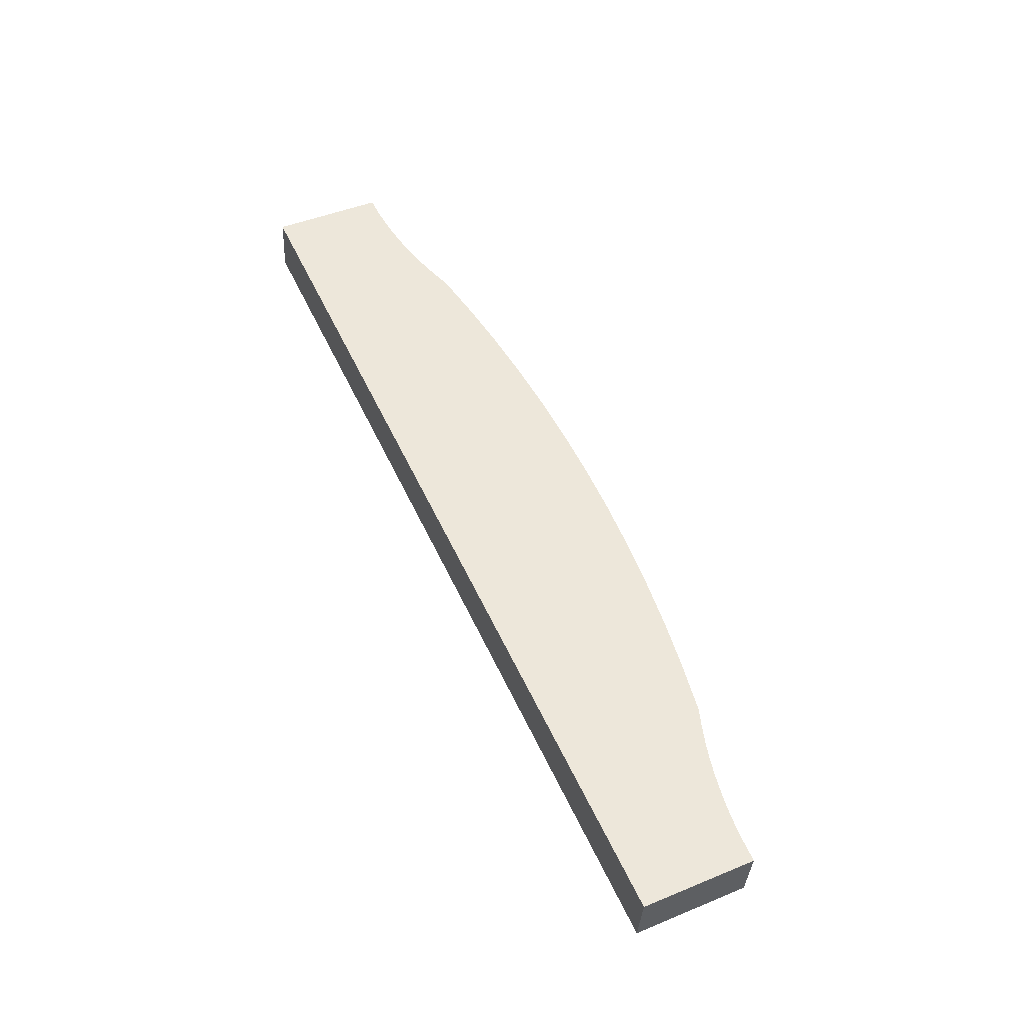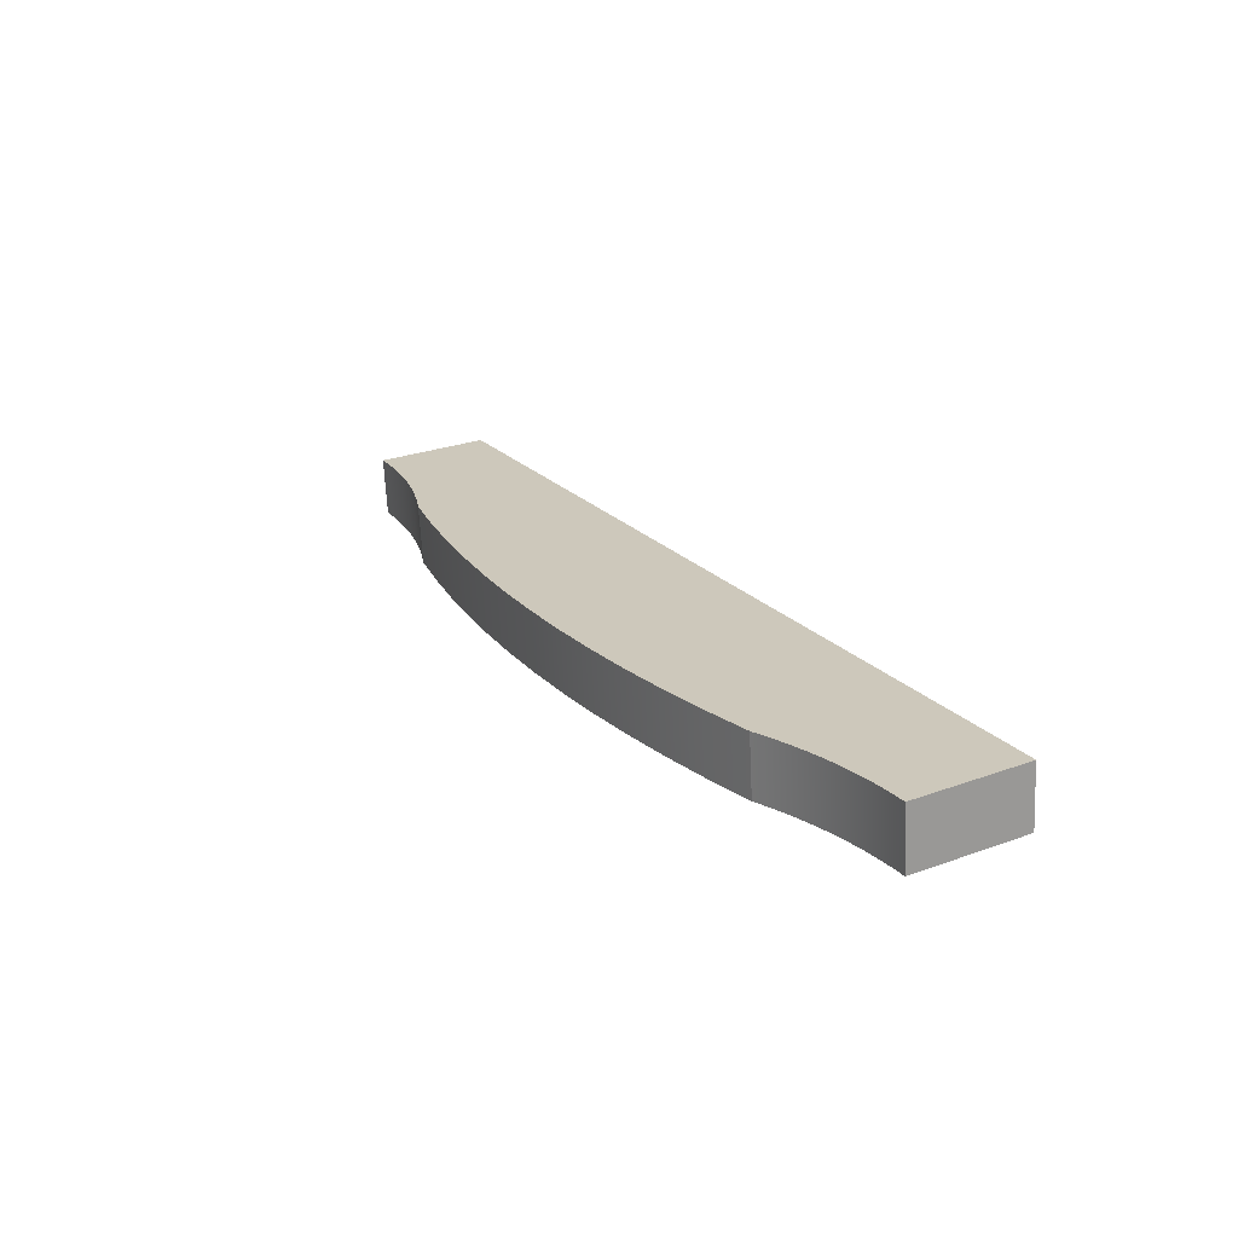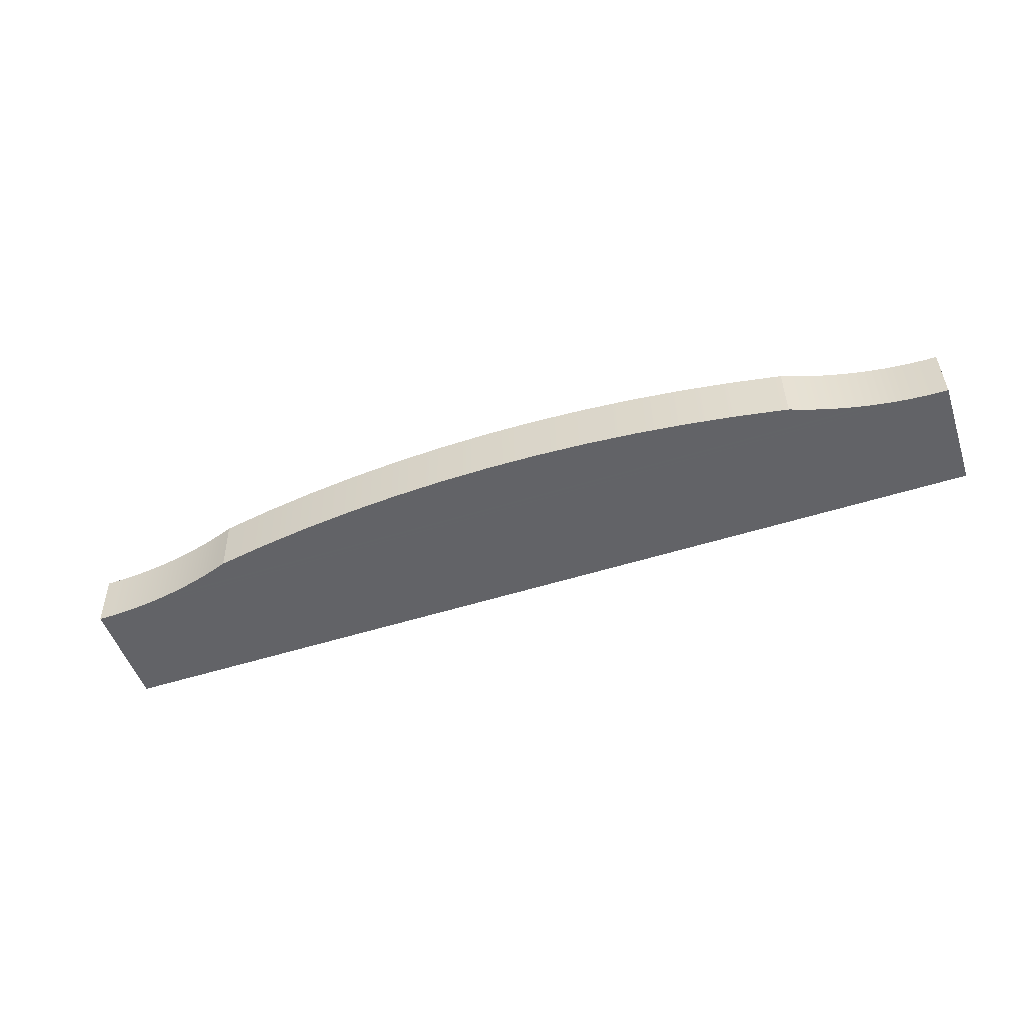
<metadata>
{"format":"obj","ext":"obj","renderer":"f3d","projection":"perspective","resolution":1024,"background":"white","views":[{"elev":54.7,"azim":65.3,"up":"+Z"},{"elev":21.0,"azim":-118.6,"up":"+Z"},{"elev":-54.1,"azim":-161.6,"up":"+Z"}]}
</metadata>
<code>
o instance_0_ID5
v 0.2848 0.592 -0.3755
v 0.2848 0.5205 -0.4073
v 0.2848 0.5225 -0.3714
v 0.2848 0.5899 -0.4113
v 0.2848 0.5899 -0.4113
v 0.2848 0.592 -0.3755
v 0.2848 0.5205 -0.4073
v 0.2848 0.5225 -0.3714
v 0.2848 0.5225 -0.3714
v 0.2848 0.5205 -0.4073
v 0.2848 0.592 -0.3755
v 0.2848 0.5899 -0.4113
v 0.2848 0.5225 -0.3714
v -0.2848 0.5205 -0.4073
v -0.2848 0.5225 -0.3714
v 0.2848 0.5205 -0.4073
v 0.2848 0.5205 -0.4073
v 0.2848 0.5225 -0.3714
v -0.2848 0.5205 -0.4073
v -0.2848 0.5225 -0.3714
v -0.2848 0.5225 -0.3714
v -0.2848 0.5205 -0.4073
v 0.2848 0.592 -0.3755
v -0.2848 0.5225 -0.3714
v 0.2848 0.5225 -0.3714
v -0.2848 0.592 -0.3755
v 0.2765 0.5921 -0.3755
v -0.2767 0.5921 -0.3755
v 0.2682 0.5925 -0.3755
v -0.2686 0.5925 -0.3755
v 0.2599 0.5931 -0.3755
v -0.2605 0.5931 -0.3755
v 0.2517 0.594 -0.3756
v -0.2524 0.594 -0.3756
v 0.2434 0.5951 -0.3756
v -0.2444 0.5951 -0.3756
v 0.2352 0.5964 -0.3757
v -0.2364 0.5964 -0.3757
v 0.2271 0.598 -0.3758
v -0.2285 0.598 -0.3758
v 0.219 0.5999 -0.3759
v -0.2206 0.5999 -0.3759
v 0.211 0.602 -0.376
v -0.2127 0.602 -0.376
v 0.203 0.6043 -0.3762
v -0.205 0.6043 -0.3762
v 0.1951 0.6068 -0.3763
v -0.1973 0.6068 -0.3763
v 0.1873 0.6096 -0.3765
v -0.1897 0.6096 -0.3765
v -0.1585 0.615 -0.3768
v 0.1562 0.615 -0.3768
v -0.1272 0.6194 -0.377
v 0.1249 0.6194 -0.377
v -0.09583 0.6229 -0.3772
v 0.09348 0.6229 -0.3772
v -0.06433 0.6253 -0.3774
v 0.06198 0.6253 -0.3774
v -0.03277 0.6268 -0.3775
v 0.03042 0.6268 -0.3775
v -0.001174 0.6273 -0.3775
v -0.001174 0.6273 -0.3775
v 0.03042 0.6268 -0.3775
v -0.03277 0.6268 -0.3775
v 0.06198 0.6253 -0.3774
v -0.06433 0.6253 -0.3774
v 0.09348 0.6229 -0.3772
v -0.09583 0.6229 -0.3772
v 0.1249 0.6194 -0.377
v -0.1272 0.6194 -0.377
v 0.1562 0.615 -0.3768
v -0.1585 0.615 -0.3768
v 0.1873 0.6096 -0.3765
v -0.1897 0.6096 -0.3765
v -0.1973 0.6068 -0.3763
v 0.1951 0.6068 -0.3763
v -0.205 0.6043 -0.3762
v 0.203 0.6043 -0.3762
v -0.2127 0.602 -0.376
v 0.211 0.602 -0.376
v -0.2206 0.5999 -0.3759
v 0.219 0.5999 -0.3759
v -0.2285 0.598 -0.3758
v 0.2271 0.598 -0.3758
v -0.2364 0.5964 -0.3757
v 0.2352 0.5964 -0.3757
v -0.2444 0.5951 -0.3756
v 0.2434 0.5951 -0.3756
v -0.2524 0.594 -0.3756
v 0.2517 0.594 -0.3756
v -0.2605 0.5931 -0.3755
v 0.2599 0.5931 -0.3755
v -0.2686 0.5925 -0.3755
v 0.2682 0.5925 -0.3755
v -0.2767 0.5921 -0.3755
v 0.2765 0.5921 -0.3755
v -0.2848 0.592 -0.3755
v 0.2848 0.592 -0.3755
v -0.2848 0.5225 -0.3714
v 0.2848 0.5225 -0.3714
v 0.2765 0.5921 -0.3755
v 0.2682 0.5925 -0.3755
v 0.2599 0.5931 -0.3755
v 0.2517 0.594 -0.3756
v 0.2434 0.5951 -0.3756
v 0.2352 0.5964 -0.3757
v 0.2271 0.598 -0.3758
v 0.219 0.5999 -0.3759
v 0.211 0.602 -0.376
v 0.203 0.6043 -0.3762
v 0.1951 0.6068 -0.3763
v 0.1873 0.6096 -0.3765
v 0.1562 0.615 -0.3768
v 0.1249 0.6194 -0.377
v 0.09348 0.6229 -0.3772
v 0.06198 0.6253 -0.3774
v 0.03042 0.6268 -0.3775
v -0.001174 0.6273 -0.3775
v -0.03277 0.6268 -0.3775
v -0.06433 0.6253 -0.3774
v -0.09583 0.6229 -0.3772
v -0.1272 0.6194 -0.377
v -0.1585 0.615 -0.3768
v -0.1897 0.6096 -0.3765
v -0.1973 0.6068 -0.3763
v -0.205 0.6043 -0.3762
v -0.2127 0.602 -0.376
v -0.2206 0.5999 -0.3759
v -0.2285 0.598 -0.3758
v -0.2364 0.5964 -0.3757
v -0.2444 0.5951 -0.3756
v -0.2524 0.594 -0.3756
v -0.2605 0.5931 -0.3755
v -0.2686 0.5925 -0.3755
v -0.2767 0.5921 -0.3755
v -0.2848 0.592 -0.3755
v 0.2848 0.5899 -0.4113
v 0.2765 0.5921 -0.3755
v 0.2765 0.59 -0.4113
v 0.2848 0.592 -0.3755
v 0.2848 0.592 -0.3755
v 0.2848 0.5899 -0.4113
v 0.2765 0.5921 -0.3755
v 0.2765 0.59 -0.4113
v 0.2765 0.59 -0.4113
v 0.2848 0.5899 -0.4113
v -0.2848 0.5205 -0.4073
v 0.2848 0.5205 -0.4073
v -0.2848 0.5899 -0.4113
v 0.2765 0.59 -0.4113
v -0.2767 0.59 -0.4113
v 0.2682 0.5904 -0.4113
v -0.2686 0.5904 -0.4113
v 0.2599 0.591 -0.4113
v -0.2605 0.591 -0.4113
v 0.2517 0.5919 -0.4114
v -0.2524 0.5919 -0.4114
v 0.2434 0.593 -0.4115
v -0.2444 0.593 -0.4115
v 0.2352 0.5944 -0.4115
v -0.2364 0.5944 -0.4115
v 0.2271 0.596 -0.4116
v -0.2285 0.596 -0.4116
v 0.219 0.5978 -0.4117
v -0.2206 0.5978 -0.4117
v 0.211 0.5999 -0.4119
v -0.2127 0.5999 -0.4119
v 0.203 0.6022 -0.412
v -0.205 0.6022 -0.412
v 0.1951 0.6048 -0.4121
v -0.1973 0.6048 -0.4121
v 0.1873 0.6076 -0.4123
v -0.1897 0.6076 -0.4123
v -0.1585 0.6129 -0.4126
v 0.1562 0.6129 -0.4126
v -0.1272 0.6173 -0.4129
v 0.1249 0.6173 -0.4129
v -0.09583 0.6208 -0.4131
v 0.09348 0.6208 -0.4131
v -0.06433 0.6232 -0.4132
v 0.06198 0.6232 -0.4132
v -0.03277 0.6247 -0.4133
v 0.03042 0.6247 -0.4133
v -0.001174 0.6252 -0.4133
v -0.001174 0.6252 -0.4133
v 0.03042 0.6247 -0.4133
v -0.03277 0.6247 -0.4133
v 0.06198 0.6232 -0.4132
v -0.06433 0.6232 -0.4132
v 0.09348 0.6208 -0.4131
v -0.09583 0.6208 -0.4131
v 0.1249 0.6173 -0.4129
v -0.1272 0.6173 -0.4129
v 0.1562 0.6129 -0.4126
v -0.1585 0.6129 -0.4126
v 0.1873 0.6076 -0.4123
v -0.1897 0.6076 -0.4123
v -0.1973 0.6048 -0.4121
v 0.1951 0.6048 -0.4121
v -0.205 0.6022 -0.412
v 0.203 0.6022 -0.412
v -0.2127 0.5999 -0.4119
v 0.211 0.5999 -0.4119
v -0.2206 0.5978 -0.4117
v 0.219 0.5978 -0.4117
v -0.2285 0.596 -0.4116
v 0.2271 0.596 -0.4116
v -0.2364 0.5944 -0.4115
v 0.2352 0.5944 -0.4115
v -0.2444 0.593 -0.4115
v 0.2434 0.593 -0.4115
v -0.2524 0.5919 -0.4114
v 0.2517 0.5919 -0.4114
v -0.2605 0.591 -0.4113
v 0.2599 0.591 -0.4113
v -0.2686 0.5904 -0.4113
v 0.2682 0.5904 -0.4113
v -0.2767 0.59 -0.4113
v 0.2765 0.59 -0.4113
v -0.2848 0.5899 -0.4113
v 0.2848 0.5899 -0.4113
v -0.2848 0.5205 -0.4073
v 0.2848 0.5205 -0.4073
v 0.2682 0.5904 -0.4113
v 0.2599 0.591 -0.4113
v 0.2517 0.5919 -0.4114
v 0.2434 0.593 -0.4115
v 0.2352 0.5944 -0.4115
v 0.2271 0.596 -0.4116
v 0.219 0.5978 -0.4117
v 0.211 0.5999 -0.4119
v 0.203 0.6022 -0.412
v 0.1951 0.6048 -0.4121
v 0.1873 0.6076 -0.4123
v 0.1562 0.6129 -0.4126
v 0.1249 0.6173 -0.4129
v 0.09348 0.6208 -0.4131
v 0.06198 0.6232 -0.4132
v 0.03042 0.6247 -0.4133
v -0.001174 0.6252 -0.4133
v -0.03277 0.6247 -0.4133
v -0.06433 0.6232 -0.4132
v -0.09583 0.6208 -0.4131
v -0.1272 0.6173 -0.4129
v -0.1585 0.6129 -0.4126
v -0.1897 0.6076 -0.4123
v -0.1973 0.6048 -0.4121
v -0.205 0.6022 -0.412
v -0.2127 0.5999 -0.4119
v -0.2206 0.5978 -0.4117
v -0.2285 0.596 -0.4116
v -0.2364 0.5944 -0.4115
v -0.2444 0.593 -0.4115
v -0.2524 0.5919 -0.4114
v -0.2605 0.591 -0.4113
v -0.2686 0.5904 -0.4113
v -0.2767 0.59 -0.4113
v -0.2848 0.5899 -0.4113
v -0.2848 0.5205 -0.4073
v -0.2848 0.592 -0.3755
v -0.2848 0.5225 -0.3714
v -0.2848 0.5899 -0.4113
v -0.2848 0.5899 -0.4113
v -0.2848 0.5205 -0.4073
v -0.2848 0.592 -0.3755
v -0.2848 0.5225 -0.3714
v 0.2682 0.5925 -0.3755
v 0.2682 0.5904 -0.4113
v 0.2682 0.5925 -0.3755
v 0.2682 0.5904 -0.4113
v 0.2599 0.5931 -0.3755
v 0.2599 0.591 -0.4113
v 0.2599 0.5931 -0.3755
v 0.2599 0.591 -0.4113
v 0.2517 0.594 -0.3756
v 0.2517 0.5919 -0.4114
v 0.2517 0.594 -0.3756
v 0.2517 0.5919 -0.4114
v 0.2434 0.5951 -0.3756
v 0.2434 0.593 -0.4115
v 0.2434 0.5951 -0.3756
v 0.2434 0.593 -0.4115
v 0.2352 0.5964 -0.3757
v 0.2352 0.5944 -0.4115
v 0.2352 0.5964 -0.3757
v 0.2352 0.5944 -0.4115
v 0.2271 0.598 -0.3758
v 0.2271 0.596 -0.4116
v 0.2271 0.598 -0.3758
v 0.2271 0.596 -0.4116
v 0.219 0.5999 -0.3759
v 0.219 0.5978 -0.4117
v 0.219 0.5999 -0.3759
v 0.219 0.5978 -0.4117
v 0.211 0.602 -0.376
v 0.211 0.5999 -0.4119
v 0.211 0.602 -0.376
v 0.211 0.5999 -0.4119
v 0.203 0.6043 -0.3762
v 0.203 0.6022 -0.412
v 0.203 0.6043 -0.3762
v 0.203 0.6022 -0.412
v 0.1951 0.6068 -0.3763
v 0.1951 0.6048 -0.4121
v 0.1951 0.6068 -0.3763
v 0.1951 0.6048 -0.4121
v 0.1873 0.6096 -0.3765
v 0.1873 0.6076 -0.4123
v 0.1873 0.6096 -0.3765
v 0.1873 0.6076 -0.4123
v 0.1873 0.6076 -0.4123
v 0.1562 0.615 -0.3768
v 0.1562 0.6129 -0.4126
v 0.1873 0.6096 -0.3765
v 0.1873 0.6096 -0.3765
v 0.1873 0.6076 -0.4123
v 0.1562 0.615 -0.3768
v 0.1562 0.6129 -0.4126
v 0.1249 0.6194 -0.377
v 0.1249 0.6173 -0.4129
v 0.1249 0.6194 -0.377
v 0.1249 0.6173 -0.4129
v 0.09348 0.6229 -0.3772
v 0.09348 0.6208 -0.4131
v 0.09348 0.6229 -0.3772
v 0.09348 0.6208 -0.4131
v 0.06198 0.6253 -0.3774
v 0.06198 0.6232 -0.4132
v 0.06198 0.6253 -0.3774
v 0.06198 0.6232 -0.4132
v 0.03042 0.6268 -0.3775
v 0.03042 0.6247 -0.4133
v 0.03042 0.6268 -0.3775
v 0.03042 0.6247 -0.4133
v -0.001174 0.6273 -0.3775
v -0.001174 0.6252 -0.4133
v -0.001174 0.6273 -0.3775
v -0.001174 0.6252 -0.4133
v -0.03277 0.6268 -0.3775
v -0.03277 0.6247 -0.4133
v -0.03277 0.6268 -0.3775
v -0.03277 0.6247 -0.4133
v -0.06433 0.6253 -0.3774
v -0.06433 0.6232 -0.4132
v -0.06433 0.6253 -0.3774
v -0.06433 0.6232 -0.4132
v -0.09583 0.6229 -0.3772
v -0.09583 0.6208 -0.4131
v -0.09583 0.6229 -0.3772
v -0.09583 0.6208 -0.4131
v -0.1272 0.6194 -0.377
v -0.1272 0.6173 -0.4129
v -0.1272 0.6194 -0.377
v -0.1272 0.6173 -0.4129
v -0.1585 0.615 -0.3768
v -0.1585 0.6129 -0.4126
v -0.1585 0.615 -0.3768
v -0.1585 0.6129 -0.4126
v -0.1897 0.6096 -0.3765
v -0.1897 0.6076 -0.4123
v -0.1897 0.6096 -0.3765
v -0.1897 0.6076 -0.4123
v -0.1897 0.6076 -0.4123
v -0.1973 0.6068 -0.3763
v -0.1973 0.6048 -0.4121
v -0.1897 0.6096 -0.3765
v -0.1897 0.6096 -0.3765
v -0.1897 0.6076 -0.4123
v -0.1973 0.6068 -0.3763
v -0.1973 0.6048 -0.4121
v -0.205 0.6043 -0.3762
v -0.205 0.6022 -0.412
v -0.205 0.6043 -0.3762
v -0.205 0.6022 -0.412
v -0.2127 0.602 -0.376
v -0.2127 0.5999 -0.4119
v -0.2127 0.602 -0.376
v -0.2127 0.5999 -0.4119
v -0.2206 0.5999 -0.3759
v -0.2206 0.5978 -0.4117
v -0.2206 0.5999 -0.3759
v -0.2206 0.5978 -0.4117
v -0.2285 0.598 -0.3758
v -0.2285 0.596 -0.4116
v -0.2285 0.598 -0.3758
v -0.2285 0.596 -0.4116
v -0.2364 0.5964 -0.3757
v -0.2364 0.5944 -0.4115
v -0.2364 0.5964 -0.3757
v -0.2364 0.5944 -0.4115
v -0.2444 0.5951 -0.3756
v -0.2444 0.593 -0.4115
v -0.2444 0.5951 -0.3756
v -0.2444 0.593 -0.4115
v -0.2524 0.594 -0.3756
v -0.2524 0.5919 -0.4114
v -0.2524 0.594 -0.3756
v -0.2524 0.5919 -0.4114
v -0.2605 0.5931 -0.3755
v -0.2605 0.591 -0.4113
v -0.2605 0.5931 -0.3755
v -0.2605 0.591 -0.4113
v -0.2686 0.5925 -0.3755
v -0.2686 0.5904 -0.4113
v -0.2686 0.5925 -0.3755
v -0.2686 0.5904 -0.4113
v -0.2767 0.5921 -0.3755
v -0.2767 0.59 -0.4113
v -0.2767 0.5921 -0.3755
v -0.2767 0.59 -0.4113
v -0.2848 0.592 -0.3755
v -0.2848 0.5899 -0.4113
v -0.2848 0.592 -0.3755
v -0.2848 0.5899 -0.4113
f 1 2 3
f 2 1 4
f 5 6 7
f 8 7 6
f 13 14 15
f 14 13 16
f 17 18 19
f 20 19 18
f 23 24 25
f 24 23 26
f 26 23 27
f 26 27 28
f 28 27 29
f 28 29 30
f 30 29 31
f 30 31 32
f 32 31 33
f 32 33 34
f 34 33 35
f 34 35 36
f 36 35 37
f 36 37 38
f 38 37 39
f 38 39 40
f 40 39 41
f 40 41 42
f 42 41 43
f 42 43 44
f 44 43 45
f 44 45 46
f 46 45 47
f 46 47 48
f 48 47 49
f 48 49 50
f 50 49 51
f 51 49 52
f 51 52 53
f 53 52 54
f 53 54 55
f 55 54 56
f 55 56 57
f 57 56 58
f 57 58 59
f 59 58 60
f 59 60 61
f 62 63 64
f 63 65 64
f 64 65 66
f 65 67 66
f 66 67 68
f 67 69 68
f 68 69 70
f 69 71 70
f 70 71 72
f 71 73 72
f 72 73 74
f 74 73 75
f 73 76 75
f 75 76 77
f 76 78 77
f 77 78 79
f 78 80 79
f 79 80 81
f 80 82 81
f 81 82 83
f 82 84 83
f 83 84 85
f 84 86 85
f 85 86 87
f 86 88 87
f 87 88 89
f 88 90 89
f 89 90 91
f 90 92 91
f 91 92 93
f 92 94 93
f 93 94 95
f 94 96 95
f 95 96 97
f 96 98 97
f 97 98 99
f 100 99 98
f 146 147 148
f 147 146 149
f 149 146 150
f 149 150 151
f 151 150 152
f 151 152 153
f 153 152 154
f 153 154 155
f 155 154 156
f 155 156 157
f 157 156 158
f 157 158 159
f 159 158 160
f 159 160 161
f 161 160 162
f 161 162 163
f 163 162 164
f 163 164 165
f 165 164 166
f 165 166 167
f 167 166 168
f 167 168 169
f 169 168 170
f 169 170 171
f 171 170 172
f 171 172 173
f 173 172 174
f 174 172 175
f 174 175 176
f 176 175 177
f 176 177 178
f 178 177 179
f 178 179 180
f 180 179 181
f 180 181 182
f 182 181 183
f 182 183 184
f 185 186 187
f 186 188 187
f 187 188 189
f 188 190 189
f 189 190 191
f 190 192 191
f 191 192 193
f 192 194 193
f 193 194 195
f 194 196 195
f 195 196 197
f 197 196 198
f 196 199 198
f 198 199 200
f 199 201 200
f 200 201 202
f 201 203 202
f 202 203 204
f 203 205 204
f 204 205 206
f 205 207 206
f 206 207 208
f 207 209 208
f 208 209 210
f 209 211 210
f 210 211 212
f 211 213 212
f 212 213 214
f 213 215 214
f 214 215 216
f 215 217 216
f 216 217 218
f 217 219 218
f 218 219 220
f 219 221 220
f 220 221 222
f 223 222 221
f 259 260 261
f 260 259 262
f 263 264 265
f 266 265 264
f 137 138 139
f 138 137 140
f 141 142 143
f 144 143 142
f 139 267 268
f 267 139 138
f 143 144 269
f 270 269 144
f 268 271 272
f 271 268 267
f 269 270 273
f 274 273 270
f 272 275 276
f 275 272 271
f 273 274 277
f 278 277 274
f 276 279 280
f 279 276 275
f 277 278 281
f 282 281 278
f 280 283 284
f 283 280 279
f 281 282 285
f 286 285 282
f 284 287 288
f 287 284 283
f 285 286 289
f 290 289 286
f 288 291 292
f 291 288 287
f 289 290 293
f 294 293 290
f 292 295 296
f 295 292 291
f 293 294 297
f 298 297 294
f 296 299 300
f 299 296 295
f 297 298 301
f 302 301 298
f 300 303 304
f 303 300 299
f 301 302 305
f 306 305 302
f 304 307 308
f 307 304 303
f 305 306 309
f 310 309 306
f 311 312 313
f 312 311 314
f 315 316 317
f 318 317 316
f 313 319 320
f 319 313 312
f 317 318 321
f 322 321 318
f 320 323 324
f 323 320 319
f 321 322 325
f 326 325 322
f 324 327 328
f 327 324 323
f 325 326 329
f 330 329 326
f 328 331 332
f 331 328 327
f 329 330 333
f 334 333 330
f 332 335 336
f 335 332 331
f 333 334 337
f 338 337 334
f 336 339 340
f 339 336 335
f 337 338 341
f 342 341 338
f 340 343 344
f 343 340 339
f 341 342 345
f 346 345 342
f 344 347 348
f 347 344 343
f 345 346 349
f 350 349 346
f 348 351 352
f 351 348 347
f 349 350 353
f 354 353 350
f 352 355 356
f 355 352 351
f 353 354 357
f 358 357 354
f 356 359 360
f 359 356 355
f 357 358 361
f 362 361 358
f 363 364 365
f 364 363 366
f 367 368 369
f 370 369 368
f 365 371 372
f 371 365 364
f 369 370 373
f 374 373 370
f 372 375 376
f 375 372 371
f 373 374 377
f 378 377 374
f 376 379 380
f 379 376 375
f 377 378 381
f 382 381 378
f 380 383 384
f 383 380 379
f 381 382 385
f 386 385 382
f 384 387 388
f 387 384 383
f 385 386 389
f 390 389 386
f 388 391 392
f 391 388 387
f 389 390 393
f 394 393 390
f 392 395 396
f 395 392 391
f 393 394 397
f 398 397 394
f 396 399 400
f 399 396 395
f 397 398 401
f 402 401 398
f 400 403 404
f 403 400 399
f 401 402 405
f 406 405 402
f 404 407 408
f 407 404 403
f 405 406 409
f 410 409 406
f 408 411 412
f 411 408 407
f 409 410 413
f 414 413 410

</code>
